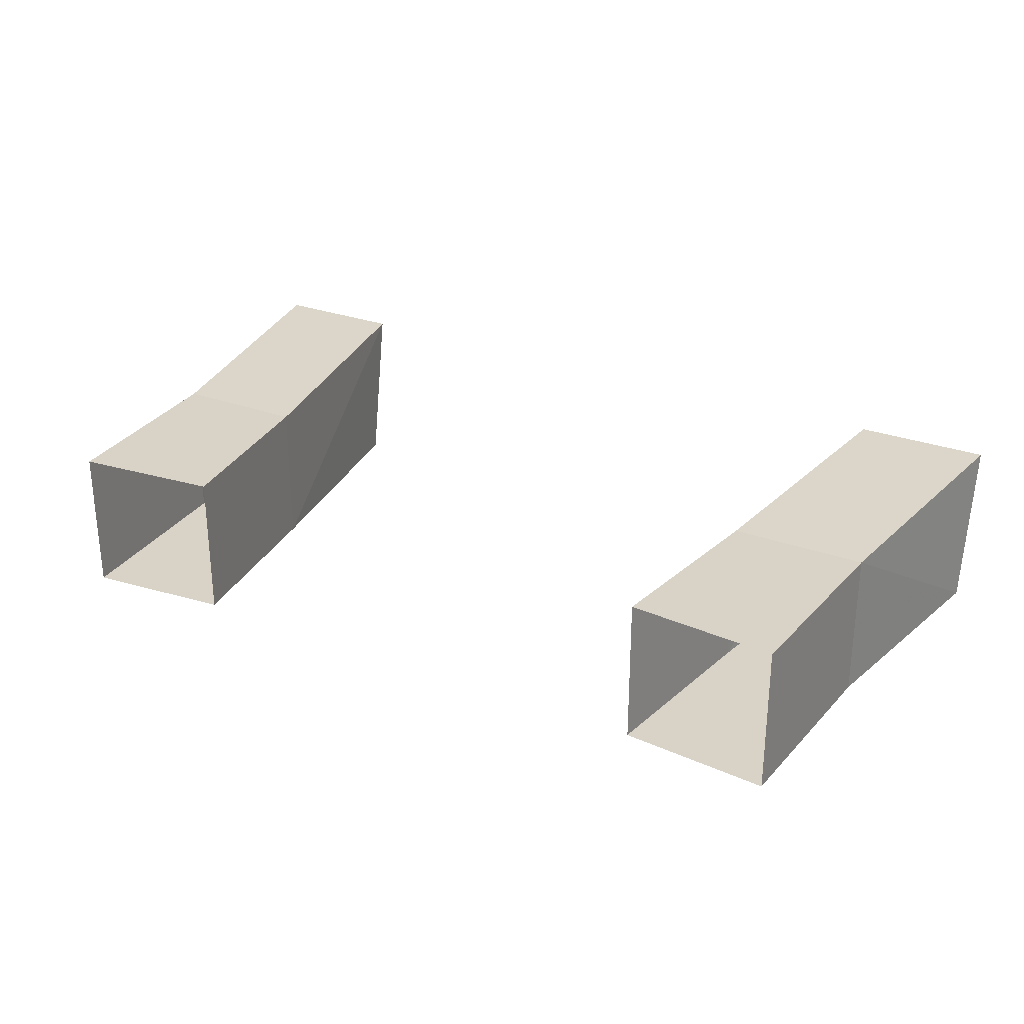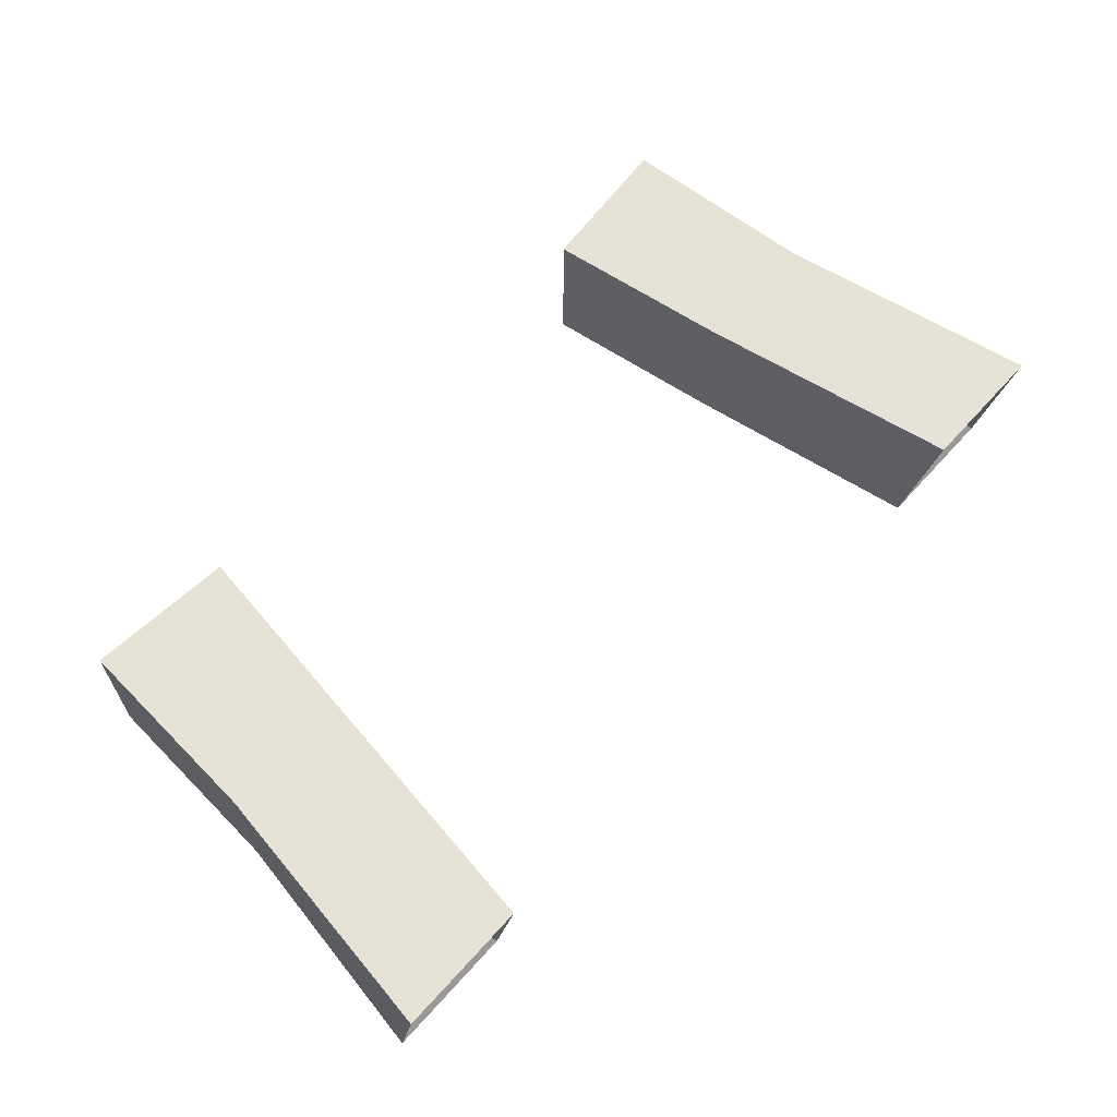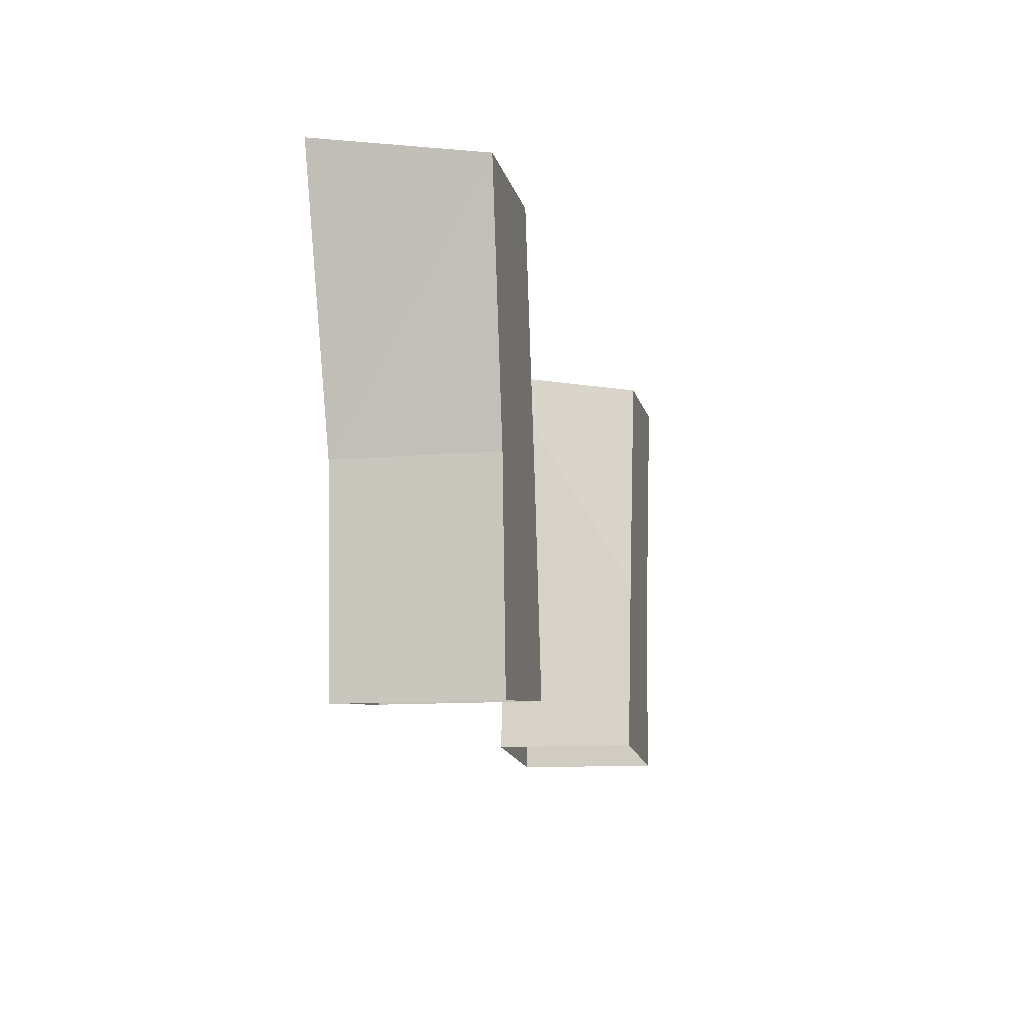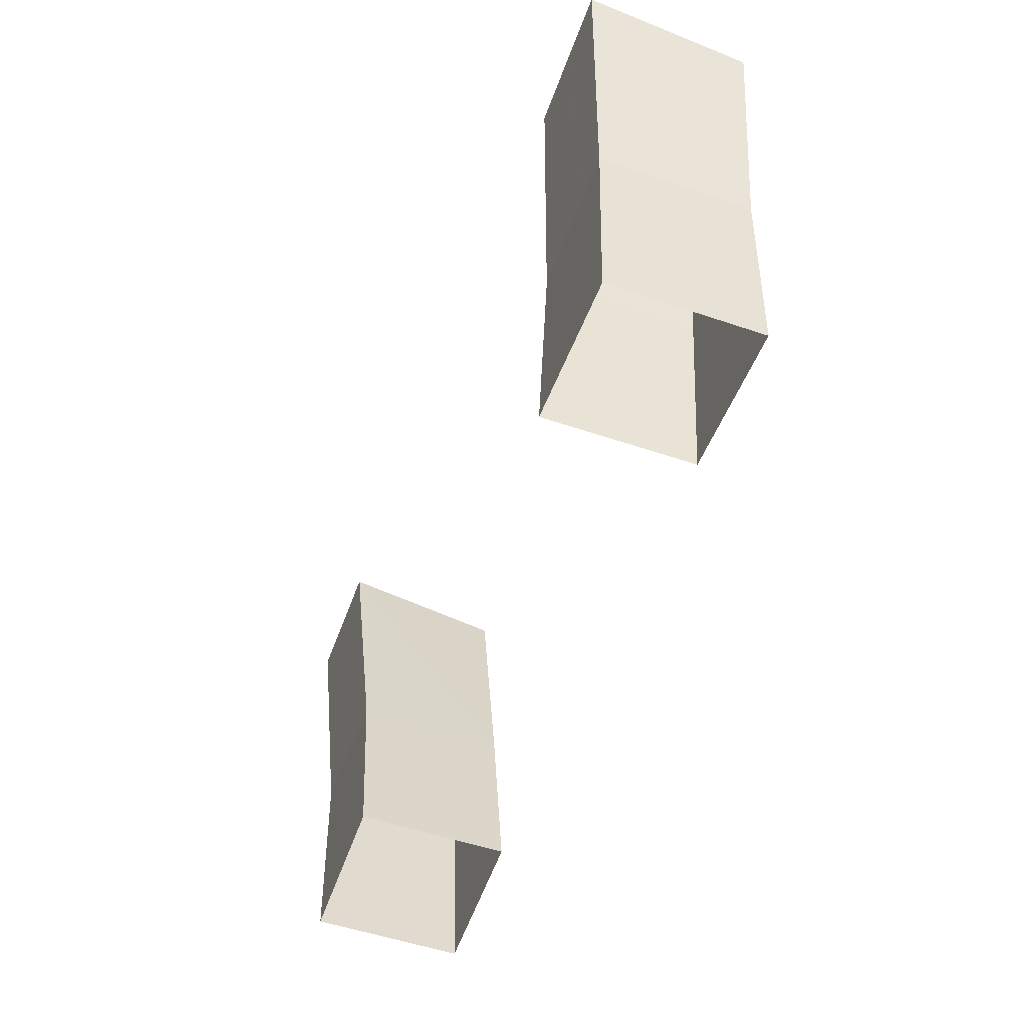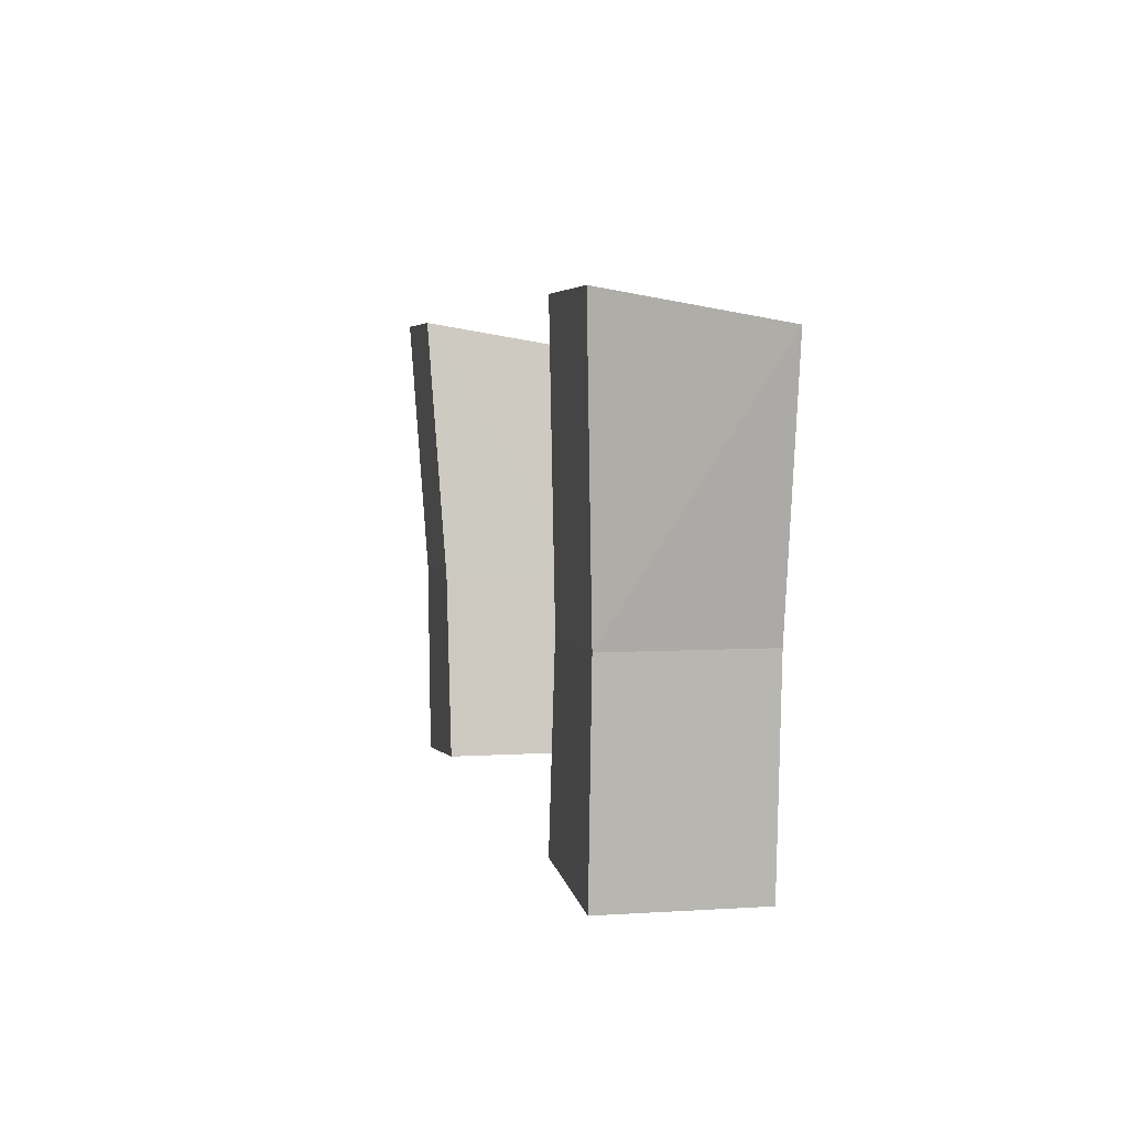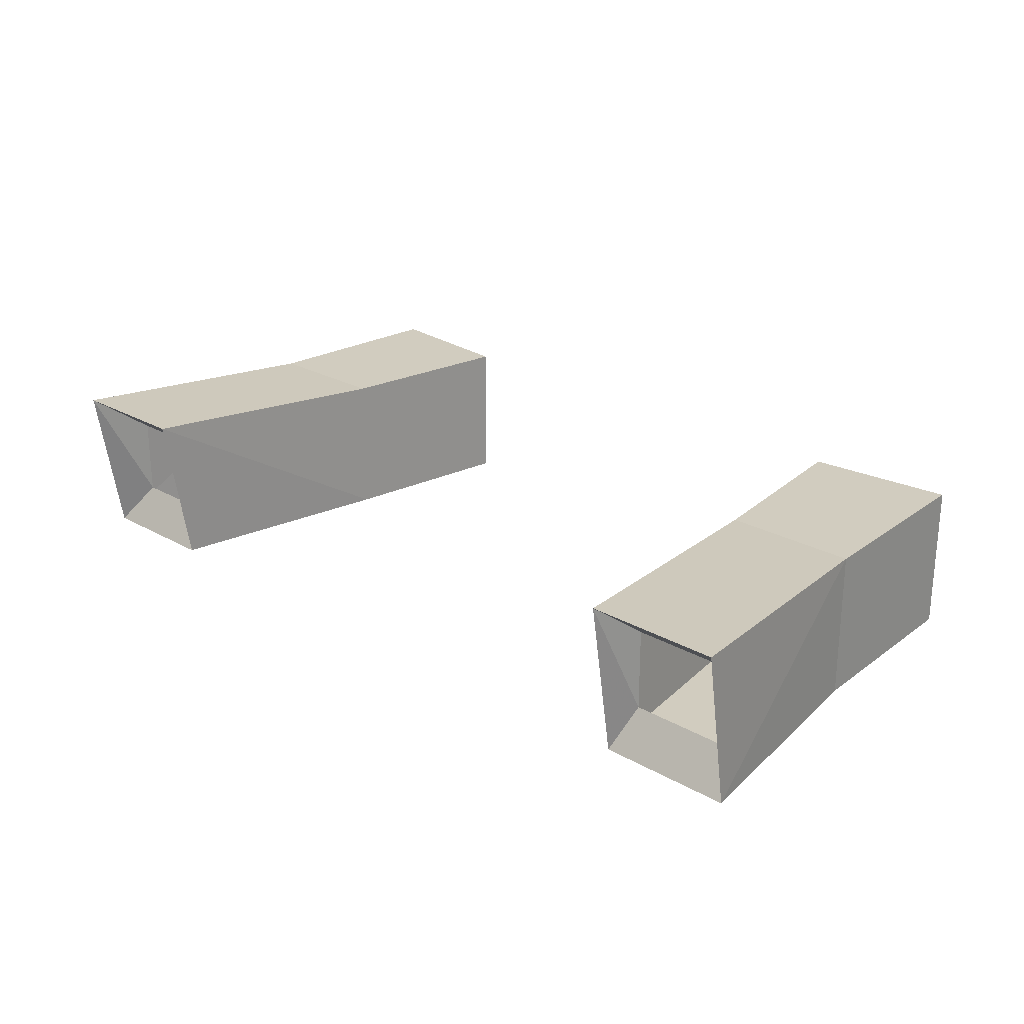
<metadata>
{"format":"obj","ext":"obj","renderer":"f3d","projection":"perspective","resolution":1024,"background":"white","views":[{"elev":28.0,"azim":29.3,"up":"+Z"},{"elev":63.9,"azim":131.9,"up":"+Z"},{"elev":-11.2,"azim":102.0,"up":"+Y"},{"elev":-53.9,"azim":70.2,"up":"+Y"},{"elev":4.4,"azim":78.0,"up":"+Y"},{"elev":24.2,"azim":-136.7,"up":"+Z"}]}
</metadata>
<code>
o unused/161
v -19 -144 6
v -21 -130 6
v -31 -130 6
v -30 -145 6
v -30 -145 -5
v -31 -130 -5
v -21 -130 -5
v -19 -144 -5
v -24 -110 7
v -34 -110 7
v -34 -112 -5
v -24 -112 -5
v -25 -114 -2
v -25 -114 4
v -32 -114 4
v -32 -114 -2
v 25 -114 -2
v 32 -114 -2
v 34 -112 -5
v 24 -112 -5
v 25 -114 4
v 24 -110 7
v 32 -114 4
v 34 -110 7
v 31 -130 6
v 31 -130 -5
v 21 -130 -5
v 21 -130 6
v 19 -144 6
v 30 -145 6
v 30 -145 -5
v 19 -144 -5
f 1 2 3
f 1 3 4
f 4 3 5
f 5 3 6
f 5 6 7
f 5 7 8
f 8 7 1
f 1 7 2
f 2 7 9
f 2 9 3
f 3 9 10
f 3 10 11
f 3 11 6
f 6 11 7
f 7 11 12
f 7 12 9
f 9 12 13
f 9 13 14
f 9 14 10
f 10 14 15
f 10 15 11
f 11 15 16
f 11 16 12
f 12 16 13
f 17 18 19
f 17 19 20
f 17 20 21
f 21 20 22
f 21 22 23
f 23 22 24
f 23 24 18
f 18 24 19
f 19 24 25
f 19 25 26
f 19 26 27
f 19 27 20
f 20 27 22
f 22 27 28
f 22 28 25
f 22 25 24
f 25 28 29
f 25 29 30
f 25 30 31
f 25 31 26
f 26 31 27
f 27 31 32
f 27 32 29
f 27 29 28

</code>
